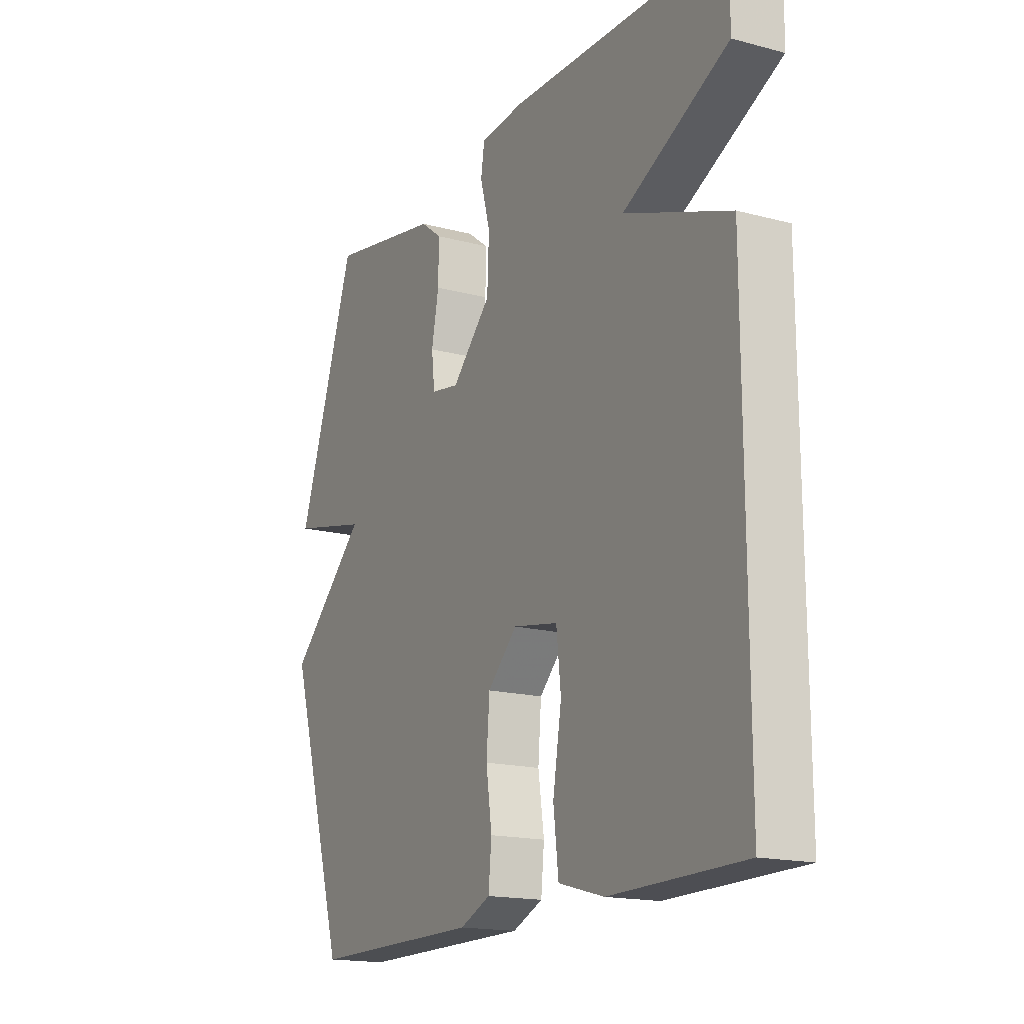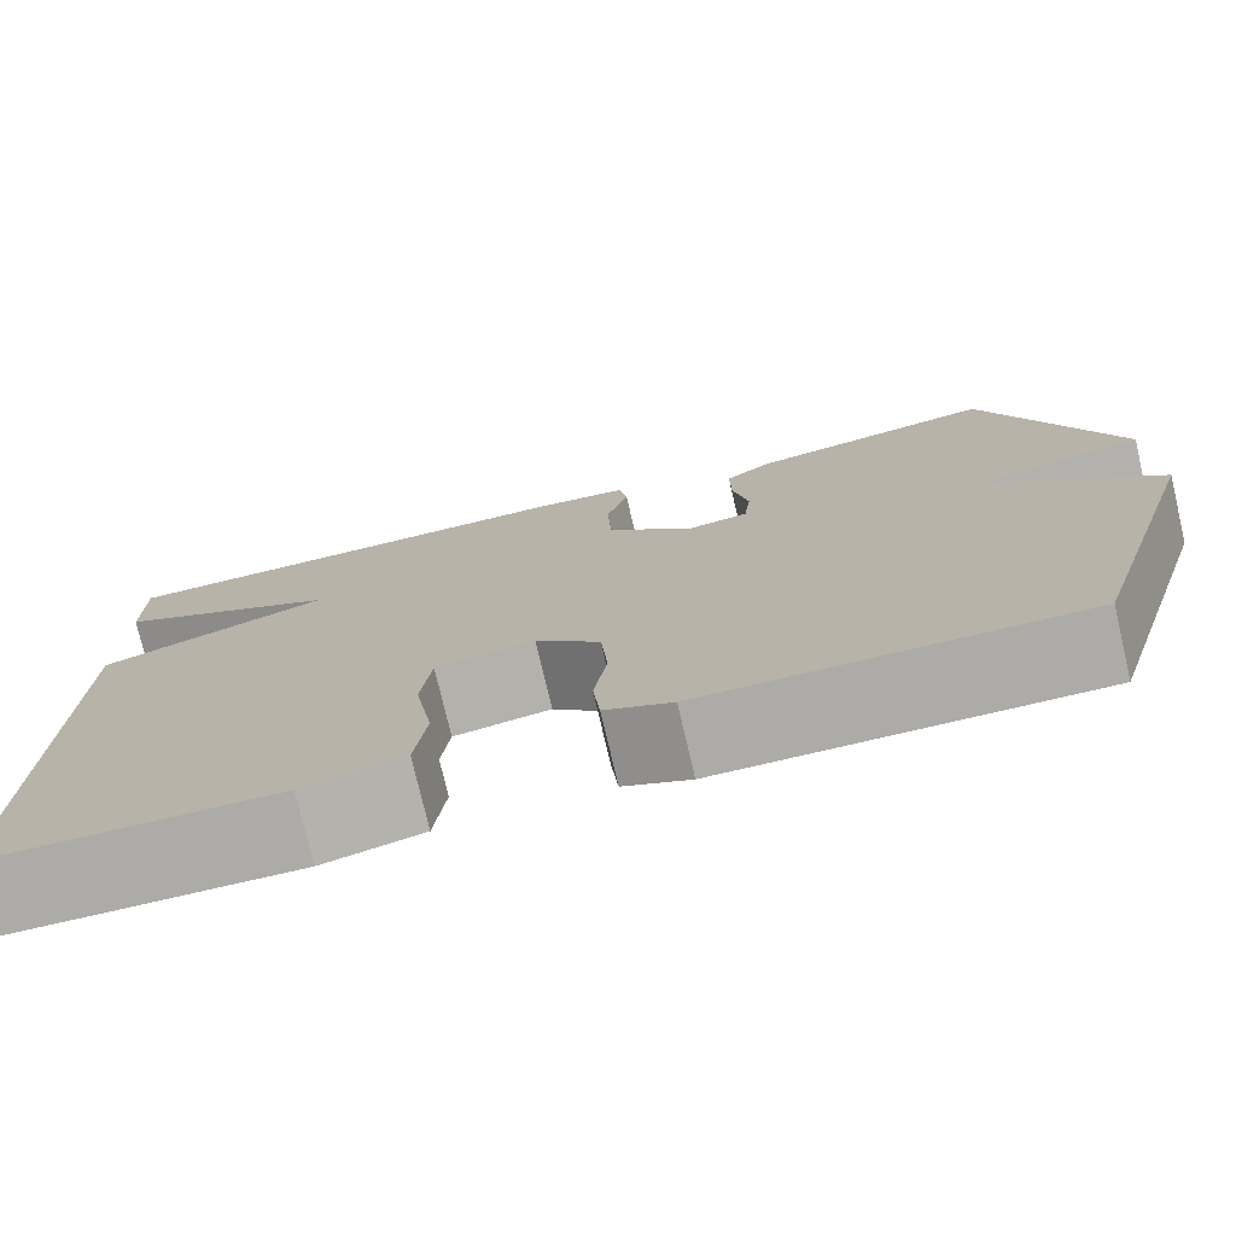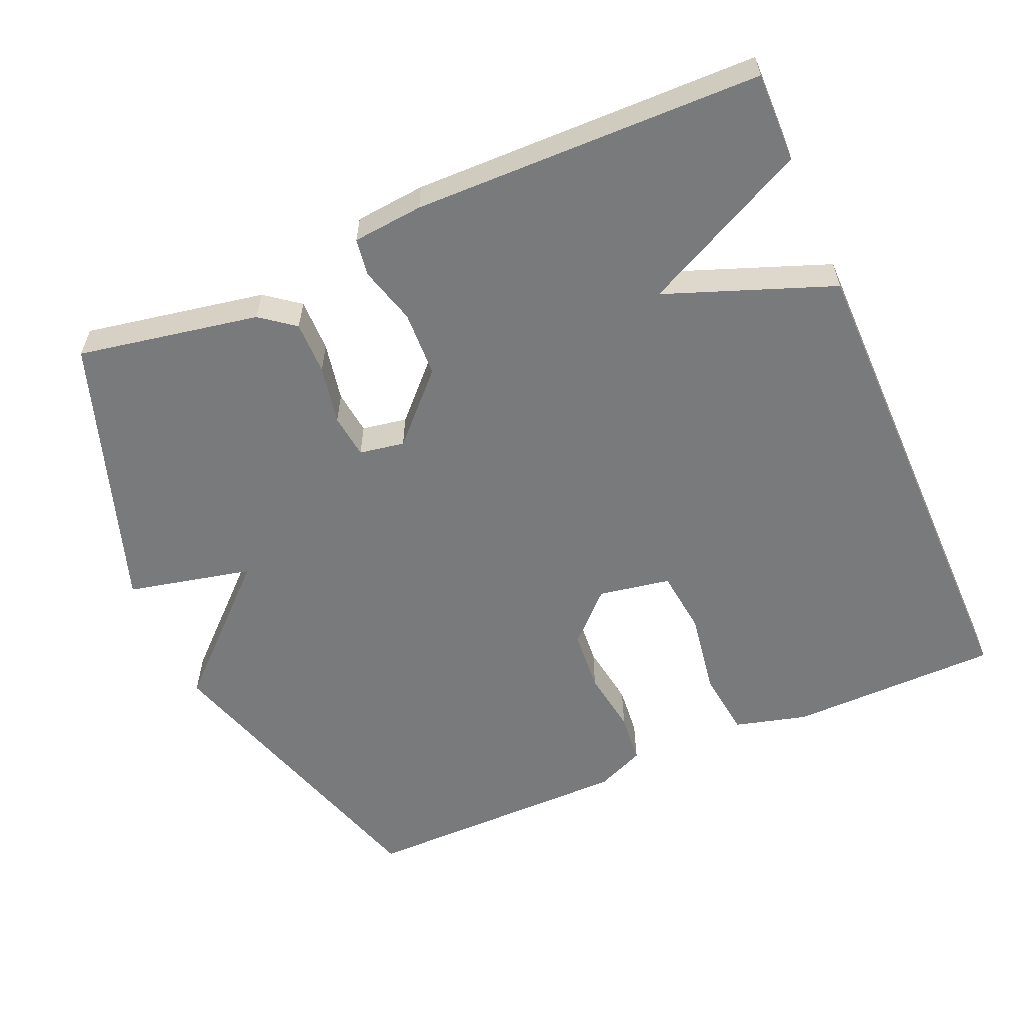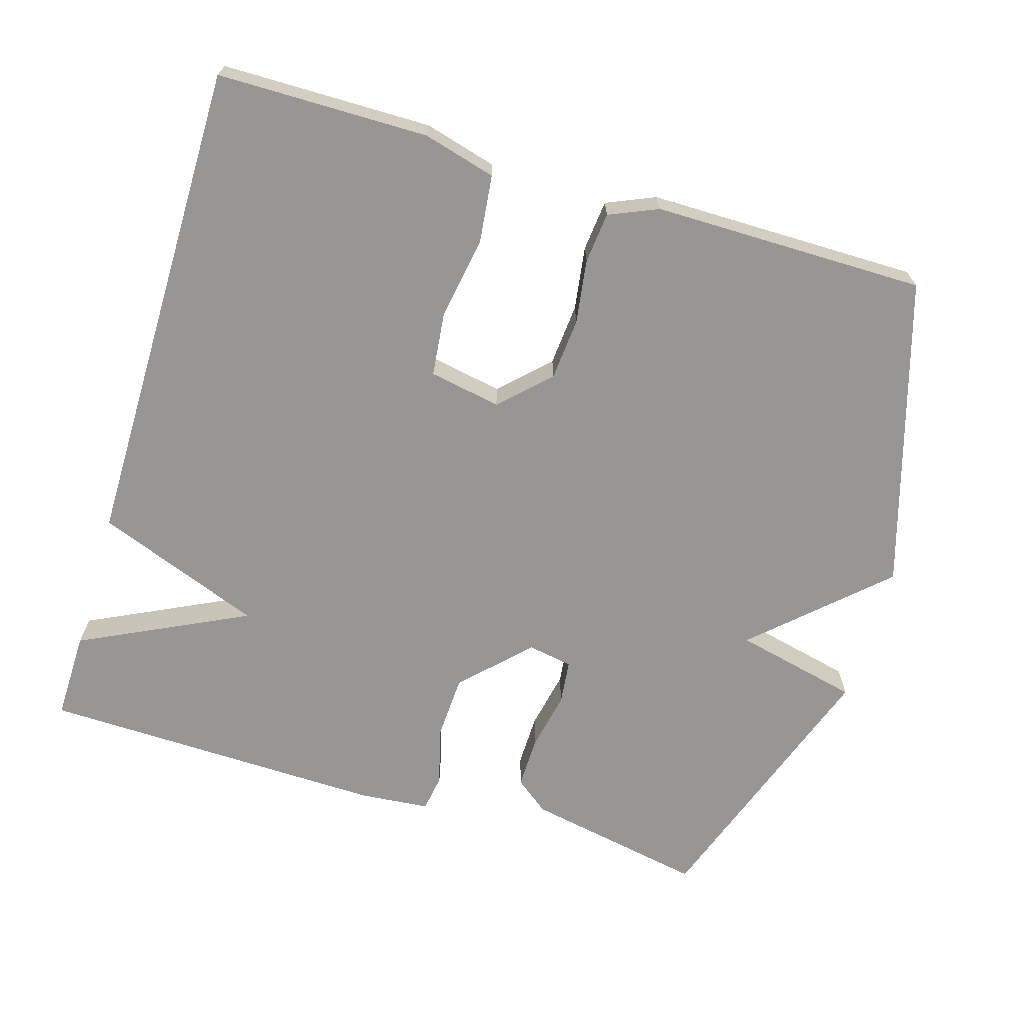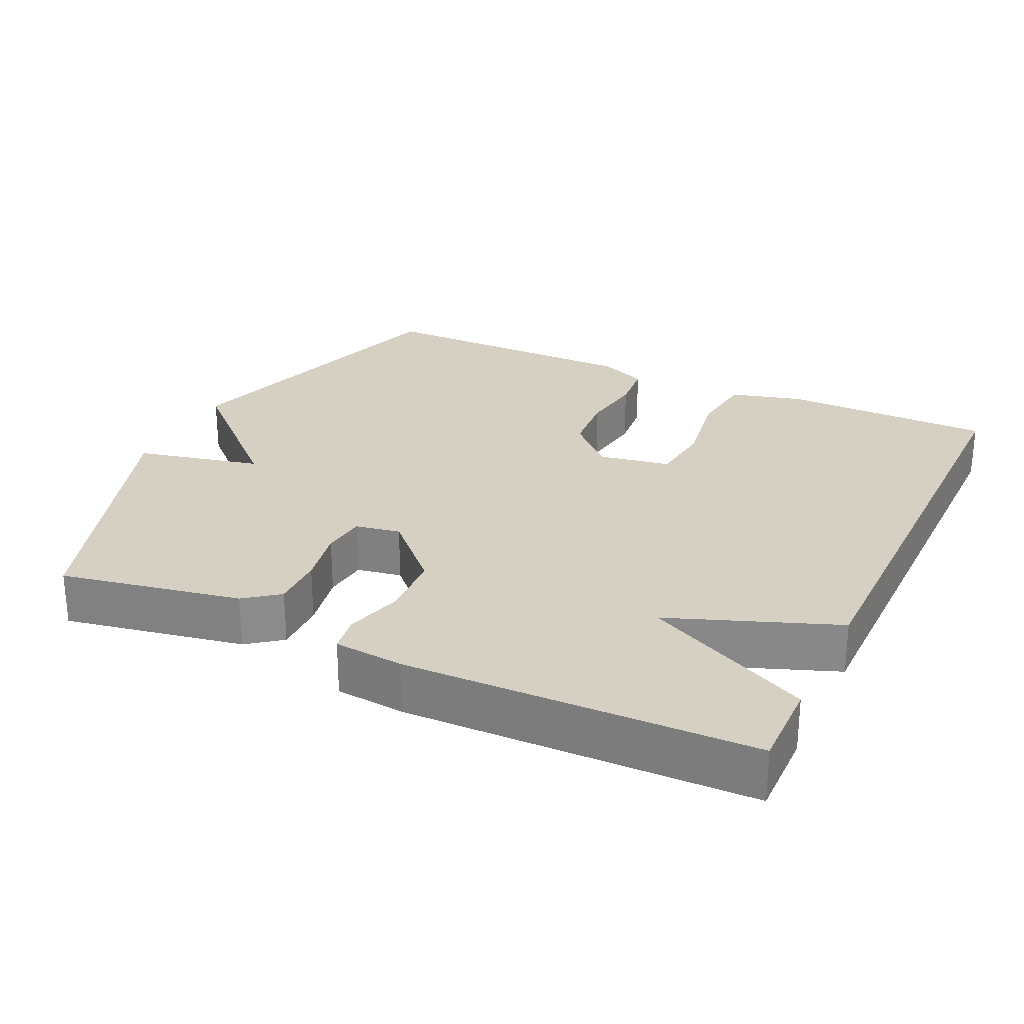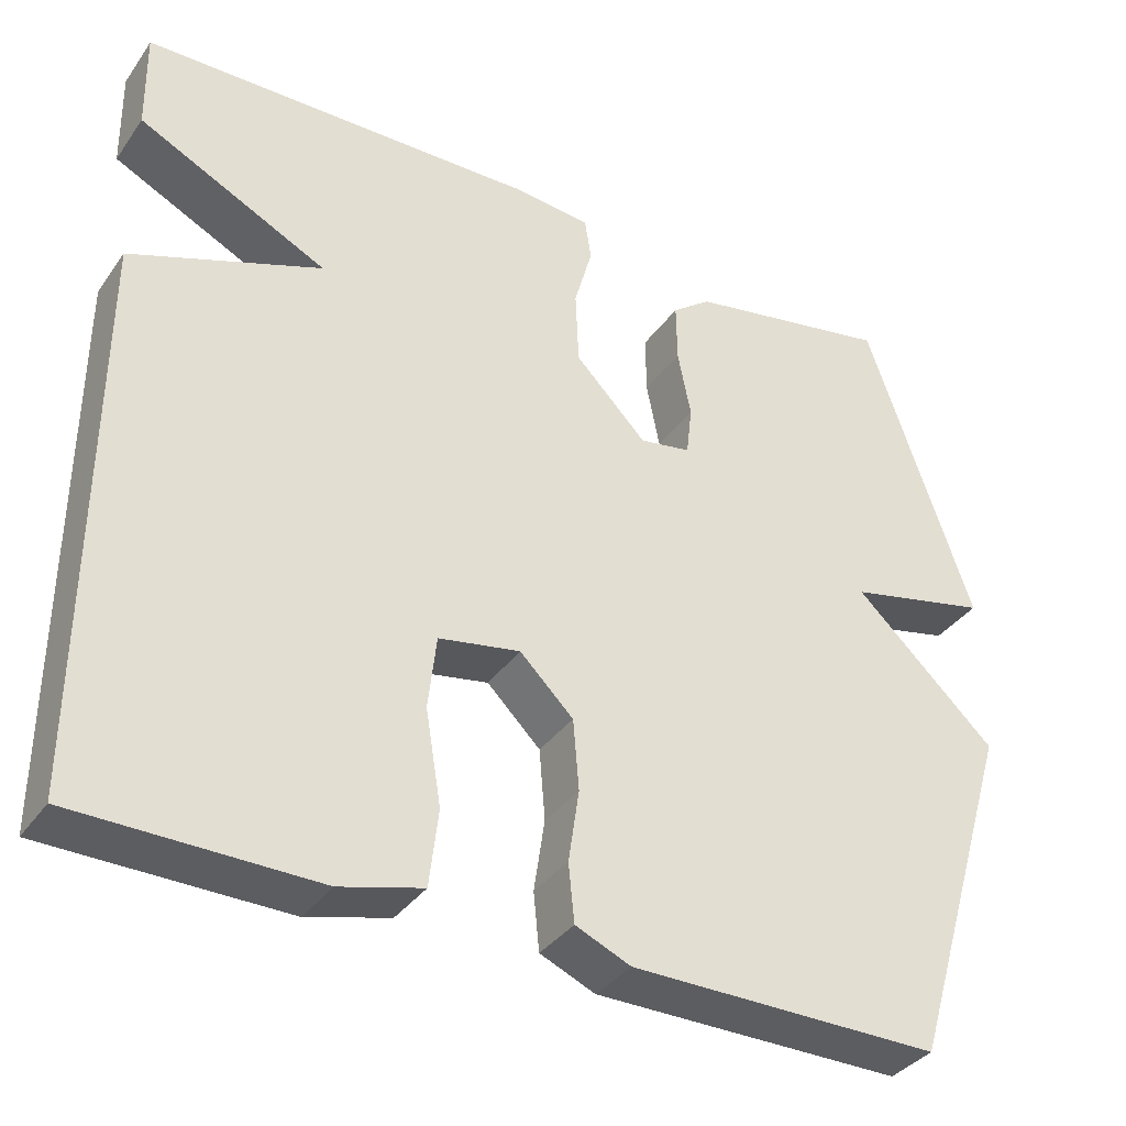
<metadata>
{"format":"obj","ext":"obj","renderer":"f3d","projection":"perspective","resolution":1024,"background":"white","views":[{"elev":-16.9,"azim":61.9,"up":"+Z"},{"elev":-76.5,"azim":-166.8,"up":"+Z"},{"elev":-58.0,"azim":23.6,"up":"+Y"},{"elev":-67.8,"azim":163.1,"up":"+Y"},{"elev":26.5,"azim":25.3,"up":"+Y"},{"elev":-36.2,"azim":149.2,"up":"+Z"}]}
</metadata>
<code>
v -0.5 0.07 0.5
v -0.251 0.07 0.453
v -0.204 0.07 0.417
v -0.205 0.07 0.344
v -0.221 0.07 0.263
v -0.214 0.07 0.202
v -0.152 0.07 0.191
v -0.065 0.07 0.28
v -0.061 0.07 0.371
v -0.083 0.07 0.45
v -0.075 0.07 0.501
v 0.022 0.07 0.51
v 0.5 0.07 0.5
v 0.498 0.07 0.377
v 0.268 0.07 0.264
v 0.498 0.07 0.177
v 0.5 0.07 -0.5
v 0.21 0.07 -0.503
v 0.11 0.07 -0.476
v 0.099 0.07 -0.383
v 0.118 0.07 -0.269
v 0.108 0.07 -0.18
v 0.009 0.07 -0.162
v -0.056 0.07 -0.226
v -0.063 0.07 -0.312
v -0.05 0.07 -0.4
v -0.057 0.07 -0.47
v -0.124 0.07 -0.499
v -0.5 0.07 -0.5
v -0.629 0.07 -0.075
v -0.457 0.07 0.086
v -0.629 0.07 0.125
v -0.5 0 0.5
v -0.251 0 0.453
v -0.204 0 0.417
v -0.205 0 0.344
v -0.221 0 0.263
v -0.214 0 0.202
v -0.152 0 0.191
v -0.065 0 0.28
v -0.061 0 0.371
v -0.083 0 0.45
v -0.075 0 0.501
v 0.022 0 0.51
v 0.5 0 0.5
v 0.498 0 0.377
v 0.268 0 0.264
v 0.498 0 0.177
v 0.5 0 -0.5
v 0.21 0 -0.503
v 0.11 0 -0.476
v 0.099 0 -0.383
v 0.118 0 -0.269
v 0.108 0 -0.18
v 0.009 0 -0.162
v -0.056 0 -0.226
v -0.063 0 -0.312
v -0.05 0 -0.4
v -0.057 0 -0.47
v -0.124 0 -0.499
v -0.5 0 -0.5
v -0.629 0 -0.075
v -0.457 0 0.086
v -0.629 0 0.125
f 3 4 5
f 2 3 5
f 1 2 5
f 32 1 5
f 31 32 5
f 29 30 31
f 28 29 31
f 27 28 31
f 26 27 31
f 25 26 31
f 24 25 31
f 23 24 31
f 22 23 31
f 19 20 21
f 18 19 21
f 17 18 21
f 16 17 21
f 15 16 21
f 15 21 22
f 13 14 15
f 12 13 15
f 11 12 15
f 10 11 15
f 9 10 15
f 8 9 15 22
f 7 8 22
f 6 7 22 31
f 5 6 31
f 37 36 35
f 37 35 34
f 37 34 33
f 37 33 64
f 37 64 63
f 63 62 61
f 63 61 60
f 63 60 59
f 63 59 58
f 63 58 57
f 63 57 56
f 63 56 55
f 63 55 54
f 53 52 51
f 53 51 50
f 53 50 49
f 53 49 48
f 53 48 47
f 54 53 47
f 47 46 45
f 47 45 44
f 47 44 43
f 47 43 42
f 47 42 41
f 54 47 41 40
f 54 40 39
f 63 54 39 38
f 63 38 37
f 1 33 34 2
f 2 34 35 3
f 3 35 36 4
f 4 36 37 5
f 5 37 38 6
f 6 38 39 7
f 7 39 40 8
f 8 40 41 9
f 9 41 42 10
f 10 42 43 11
f 11 43 44 12
f 12 44 45 13
f 13 45 46 14
f 14 46 47 15
f 15 47 48 16
f 16 48 49 17
f 17 49 50 18
f 18 50 51 19
f 19 51 52 20
f 20 52 53 21
f 21 53 54 22
f 22 54 55 23
f 23 55 56 24
f 24 56 57 25
f 25 57 58 26
f 26 58 59 27
f 27 59 60 28
f 28 60 61 29
f 29 61 62 30
f 30 62 63 31
f 31 63 64 32
f 32 64 33 1

</code>
